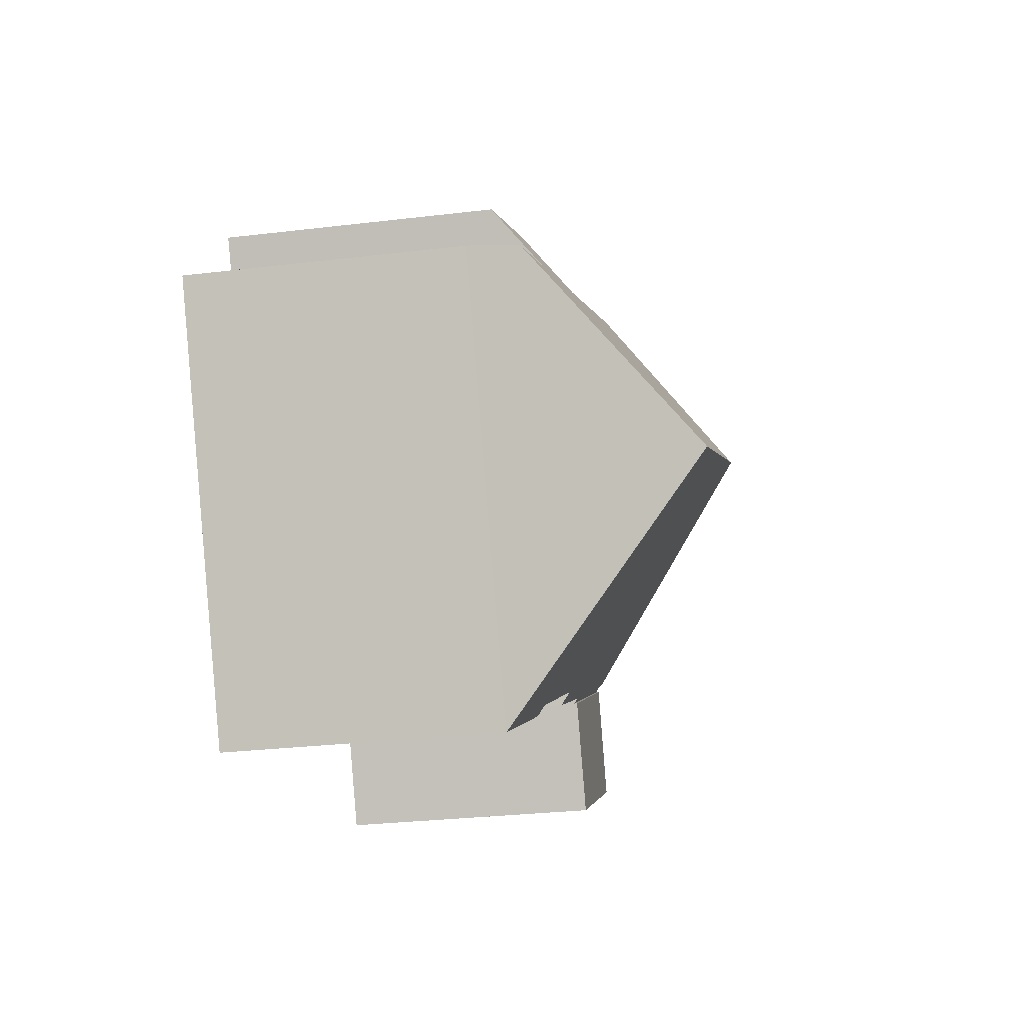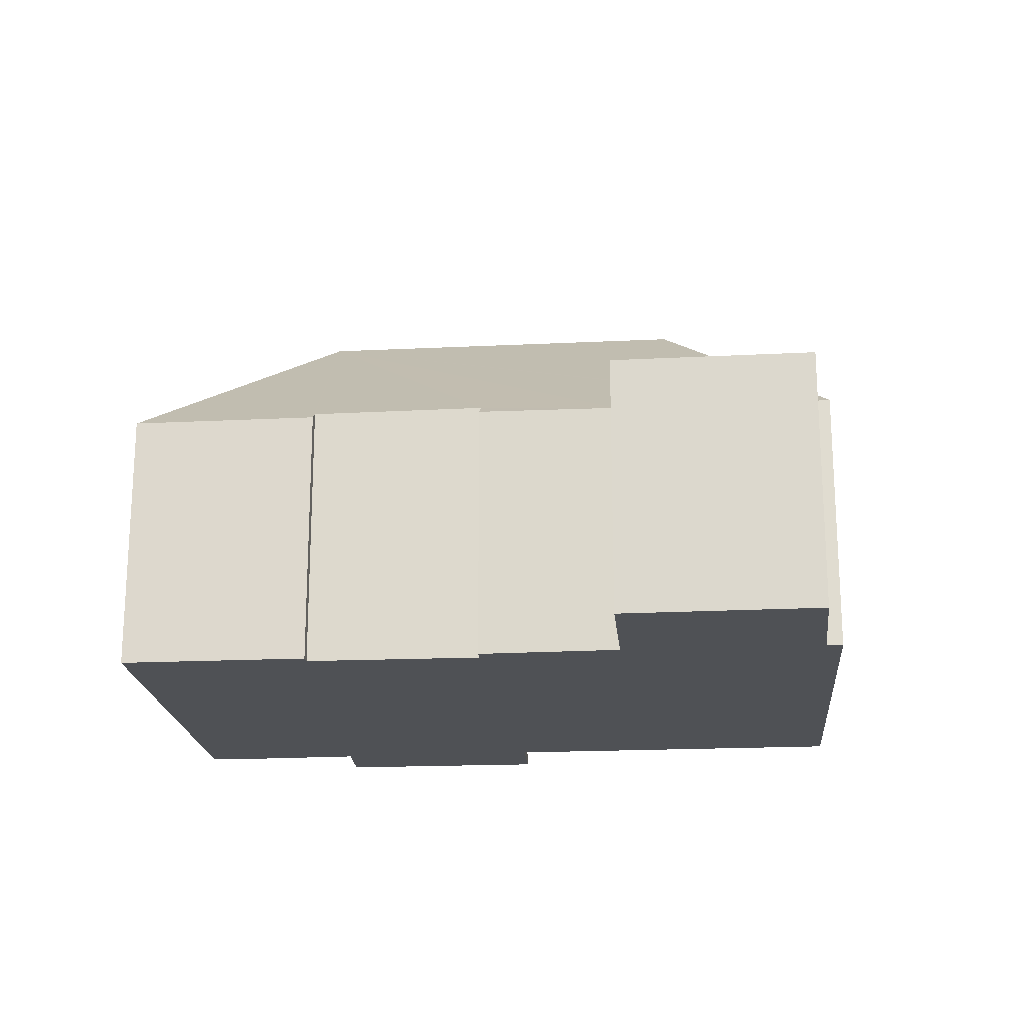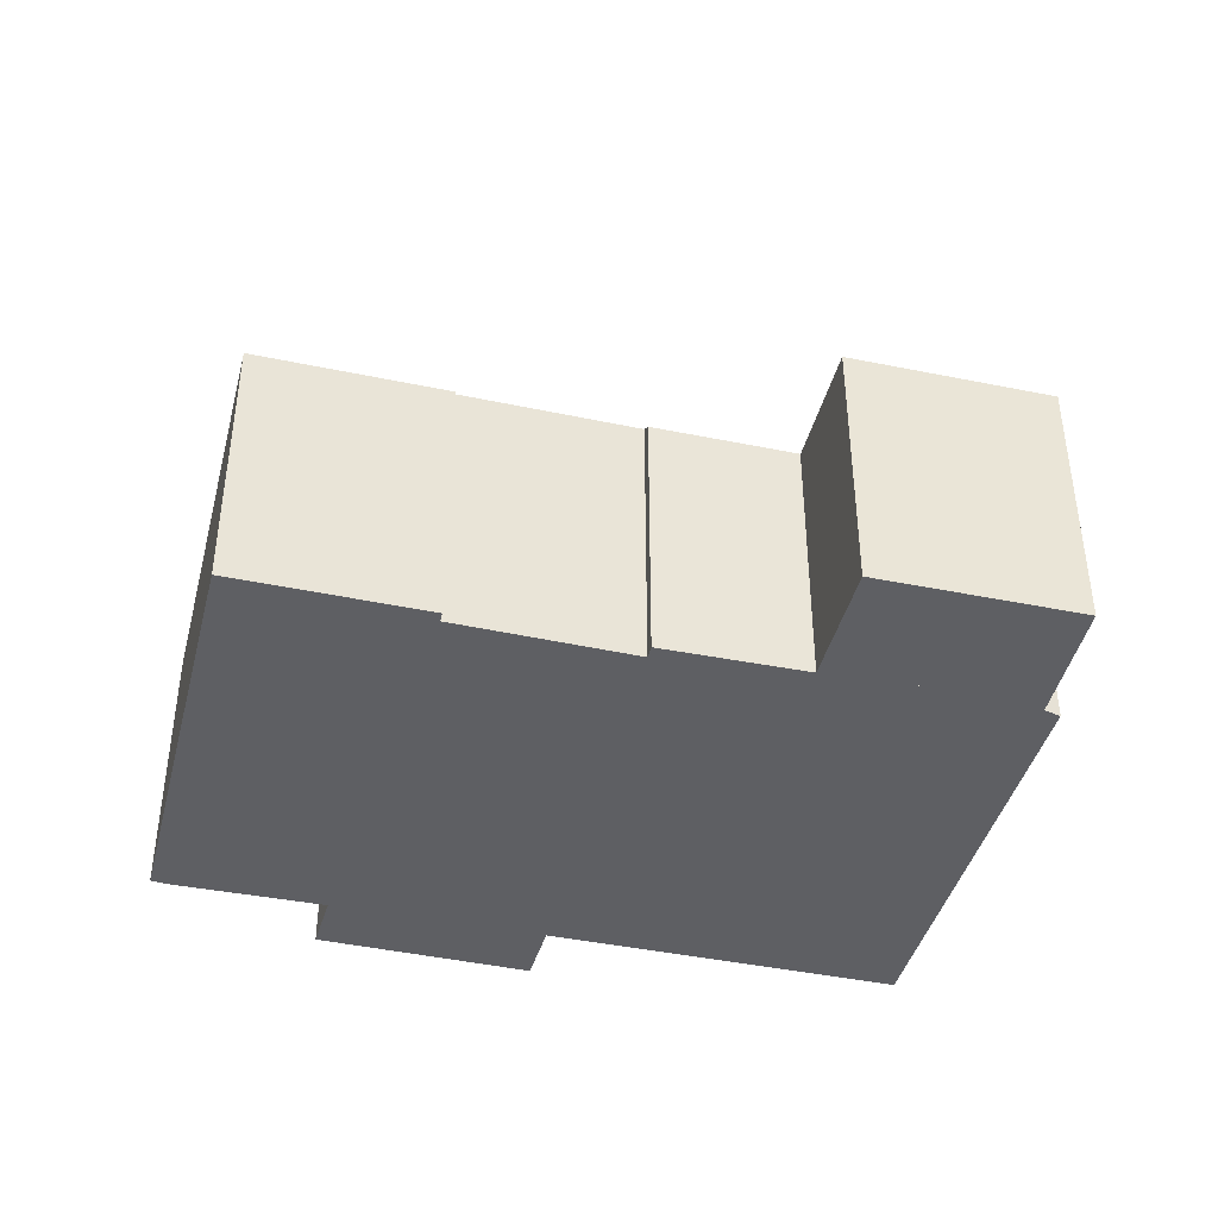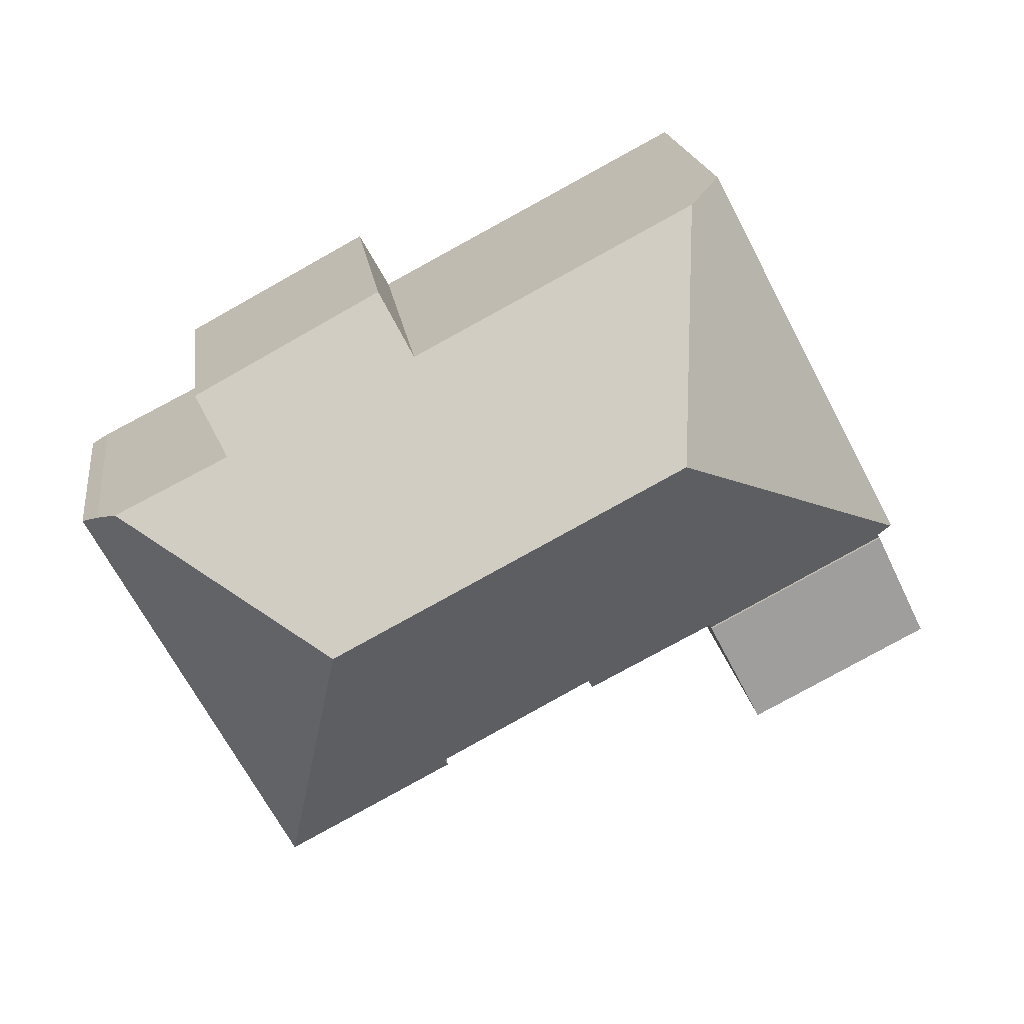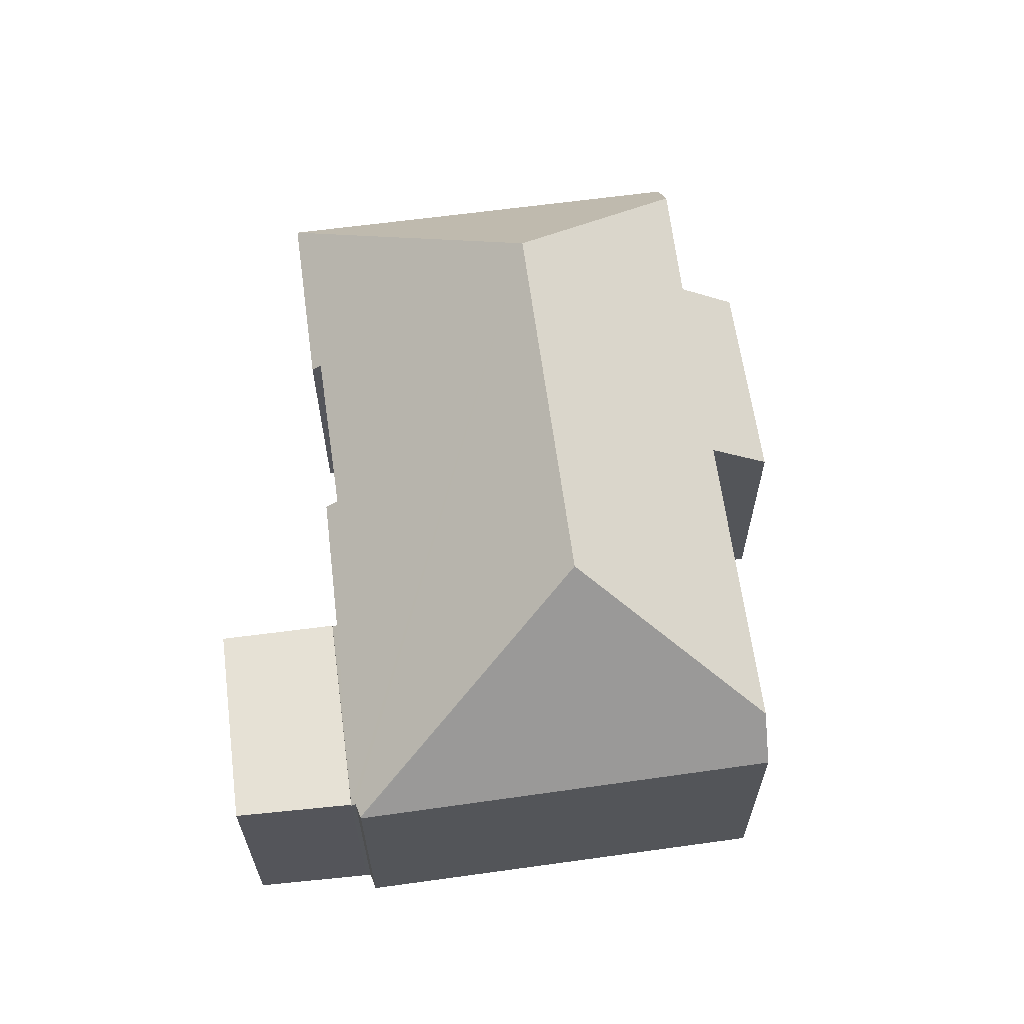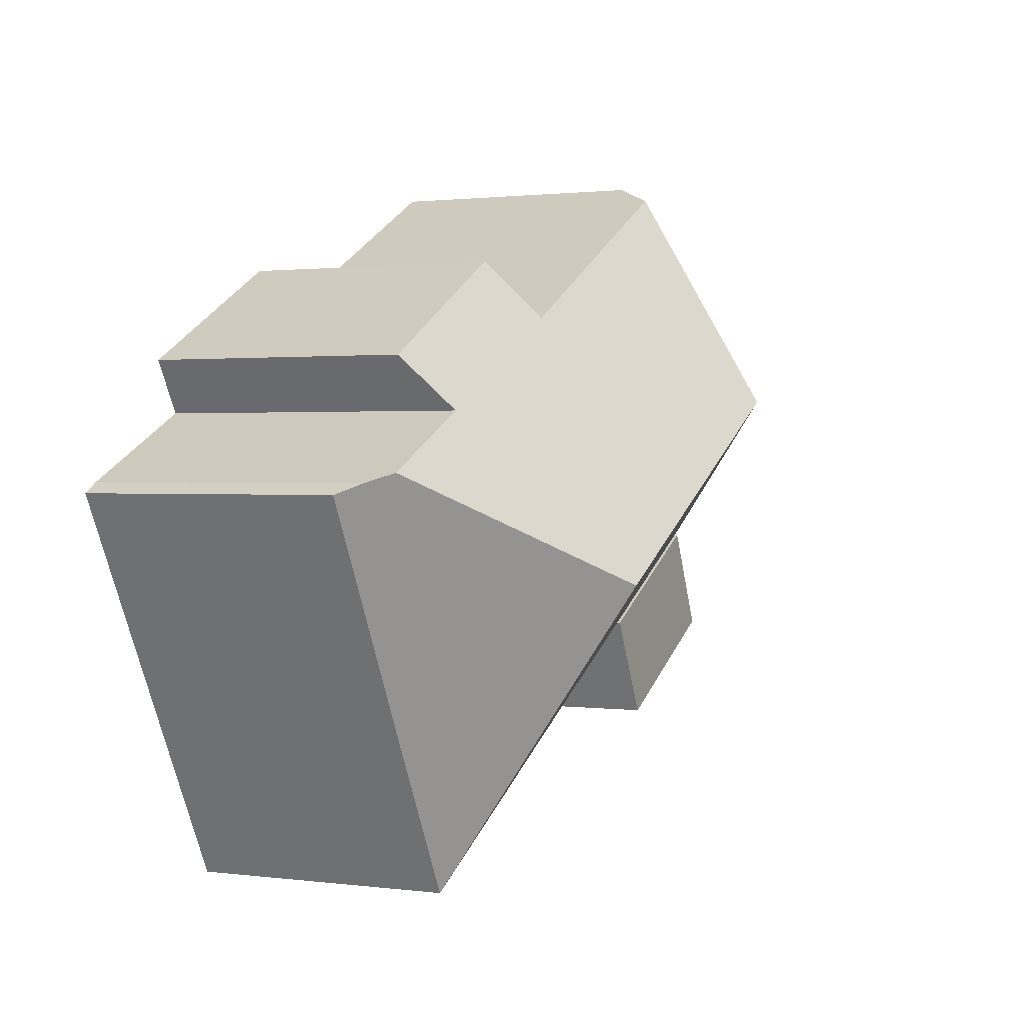
<metadata>
{"format":"obj","ext":"obj","renderer":"f3d","projection":"perspective","resolution":1024,"background":"white","views":[{"elev":-29.1,"azim":100.1,"up":"+Z"},{"elev":-19.8,"azim":-147.2,"up":"+Y"},{"elev":-41.8,"azim":-166.5,"up":"+Y"},{"elev":19.3,"azim":172.3,"up":"+Z"},{"elev":64.1,"azim":-70.0,"up":"+Y"},{"elev":1.3,"azim":115.3,"up":"+Z"}]}
</metadata>
<code>
v  0 5.398 3.305e-16
v  4.824 5.398 0.271
v  3.693 5.398 -1.904
v  1.08 5.398 2.233
v  1.08 -1.367e-16 2.233
v  4.824 -1.659e-17 0.271
v  3.693 1.166e-16 -1.904
v  0 0 0
v  18.42 5.44 3.472
v  17.7 6.338 3.874
v  18.08 5.875 3.683
v  13.44 9.32 1.678
v  15.81 5.439 -1.474
v  14.22 5.452 -4.476
v  4.872 5.41 0.364
v  7.637 5.652 -0.725
v  7.513 5.446 -0.967
v  1.08 5.33 2.233
v  4.824 5.33 0.271
v  10.76 5.46 -2.649
v  10.85 5.617 -2.463
v  1.121 5.403 2.319
v  0.873 5.462 2.537
v  6.354 9.32 5.392
v  0.856 5.439 2.552
v  5.033 5.521 10.42
v  5.749 6.401 10.04
v  15.35 6.373 5.053
v  11.46 6.403 7.044
v  12.1 5.406 8.189
v  15.95 5.445 6.113
v  15.35 -3.094e-16 5.053
v  18.08 -2.255e-16 3.683
v  17.7 -2.372e-16 3.874
v  18.42 -2.126e-16 3.472
v  5.033 -6.379e-16 10.42
v  11.46 -4.313e-16 7.044
v  5.749 -6.148e-16 10.04
v  15.95 -3.743e-16 6.113
v  12.1 -5.014e-16 8.189
v  15.81 9.026e-17 -1.474
v  14.22 2.741e-16 -4.476
v  7.637 4.439e-17 -0.725
v  7.513 5.921e-17 -0.967
v  4.872 -2.229e-17 0.364
v  10.76 1.622e-16 -2.649
v  10.85 1.508e-16 -2.463
v  0.856 -1.563e-16 2.552
v  1.121 -1.42e-16 2.319
v  0.873 -1.553e-16 2.537
g defaultobject
f 1 2 3
f 2 1 4
f 5 2 4
f 2 5 6
f 6 3 2
f 3 6 7
f 7 1 3
f 1 7 8
f 8 4 1
f 4 8 5
f 8 6 5
f 6 8 7
f 9 10 11
f 10 9 12
f 12 9 13
f 12 13 14
f 15 16 17
f 18 15 19
f 20 12 14
f 12 20 21
f 12 21 16
f 12 16 15
f 12 15 18
f 12 18 22
f 12 22 23
f 12 23 24
f 24 23 25
f 26 24 25
f 24 26 27
f 12 28 10
f 28 12 29
f 29 12 27
f 27 12 24
f 28 30 31
f 30 28 29
f 32 10 28
f 10 32 11
f 11 32 33
f 33 32 34
f 33 9 11
f 9 33 35
f 26 29 27
f 29 26 36
f 29 36 37
f 37 36 38
f 30 39 31
f 39 30 40
f 35 13 9
f 13 35 41
f 13 41 14
f 14 41 42
f 43 17 16
f 17 43 44
f 45 19 15
f 19 45 6
f 31 32 28
f 32 31 39
f 14 46 20
f 46 14 42
f 21 43 16
f 43 21 47
f 44 15 17
f 15 44 45
f 6 18 19
f 18 6 5
f 22 25 23
f 25 22 48
f 48 22 49
f 48 49 50
f 20 47 21
f 47 20 46
f 18 49 22
f 49 18 5
f 25 36 26
f 36 25 48
f 37 30 29
f 30 37 40
f 6 49 5
f 35 32 41
f 32 35 34
f 34 35 33
f 42 47 46
f 47 42 37
f 37 42 40
f 40 42 41
f 40 41 32
f 40 32 39
f 49 36 48
f 36 49 6
f 36 6 45
f 36 45 44
f 36 44 43
f 36 43 38
f 38 43 47
f 38 47 37

</code>
